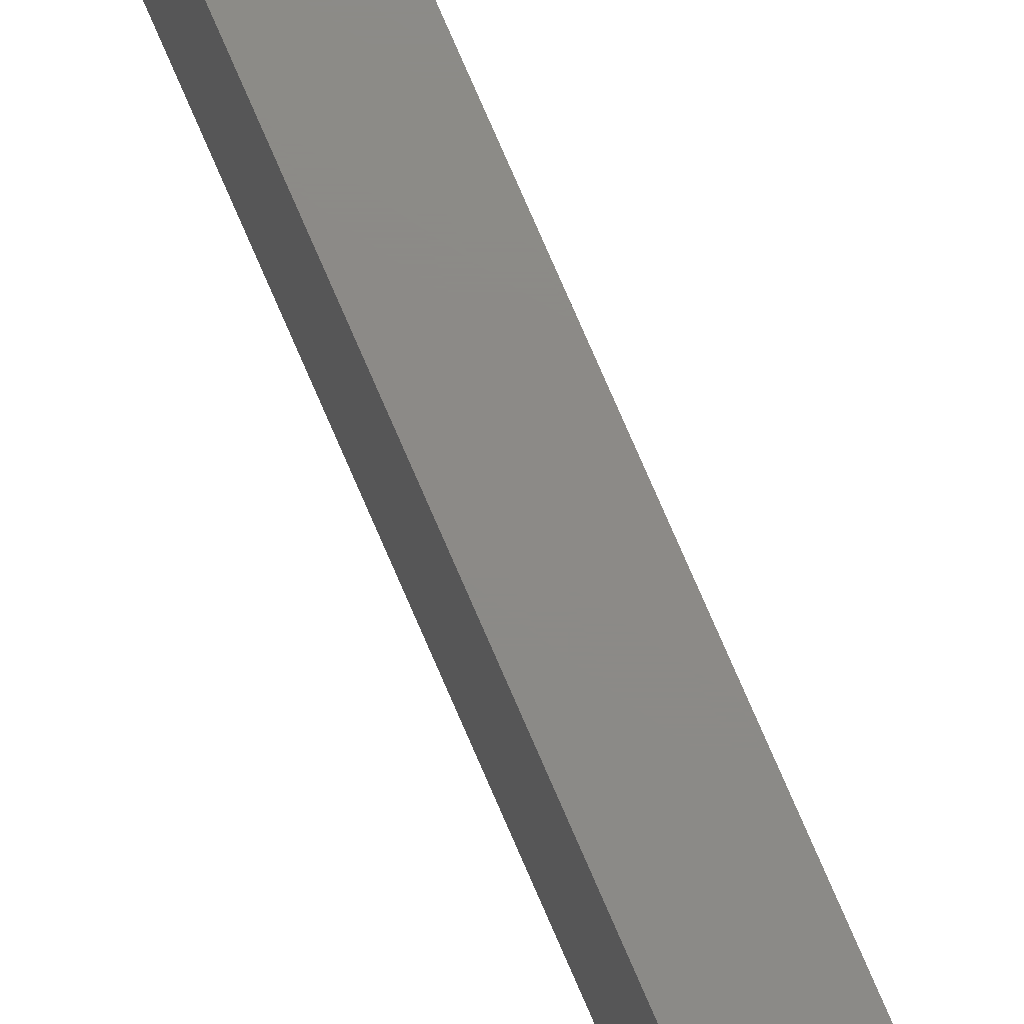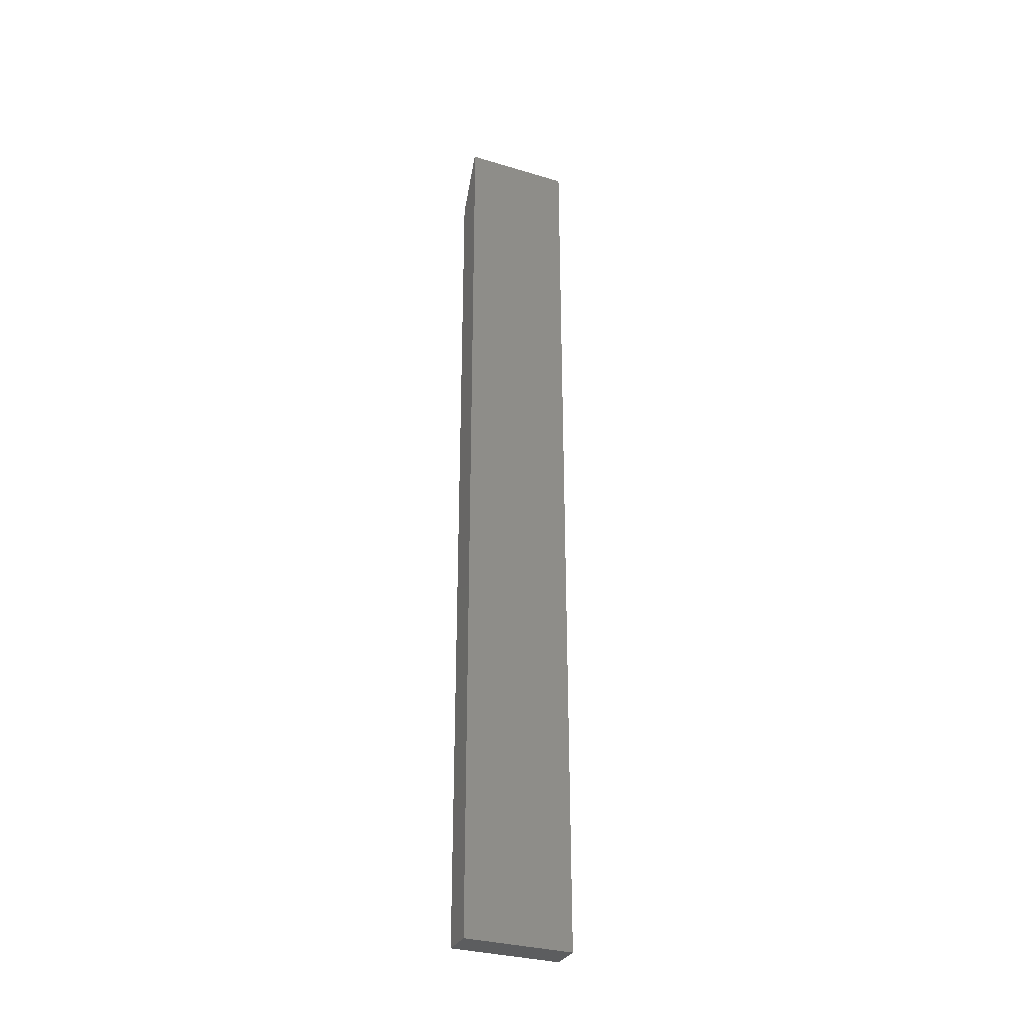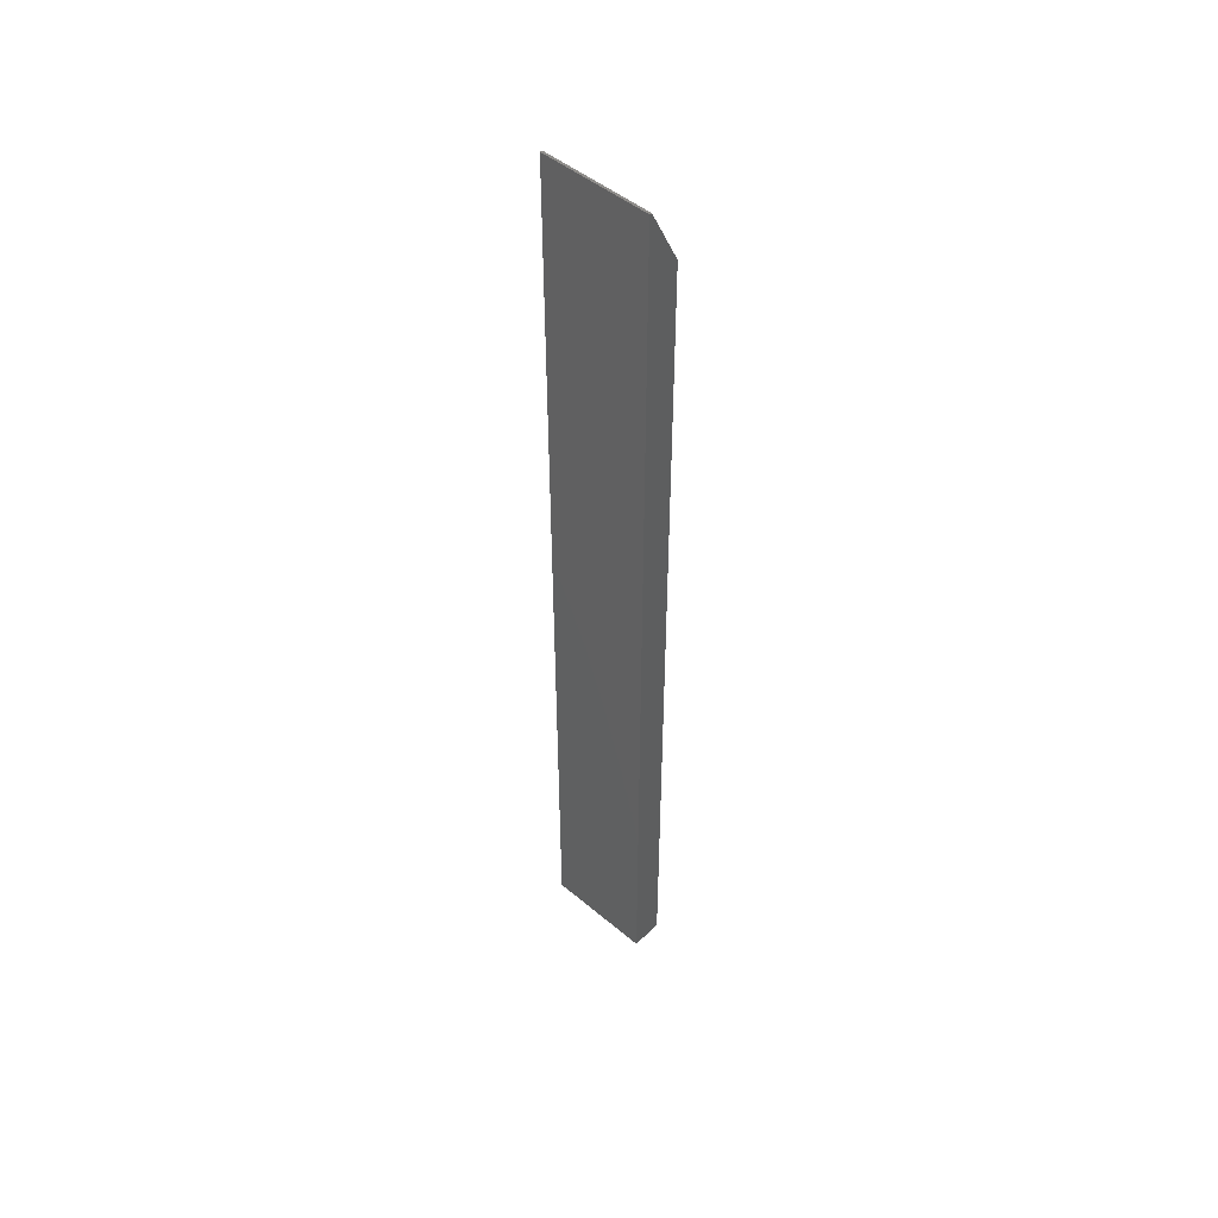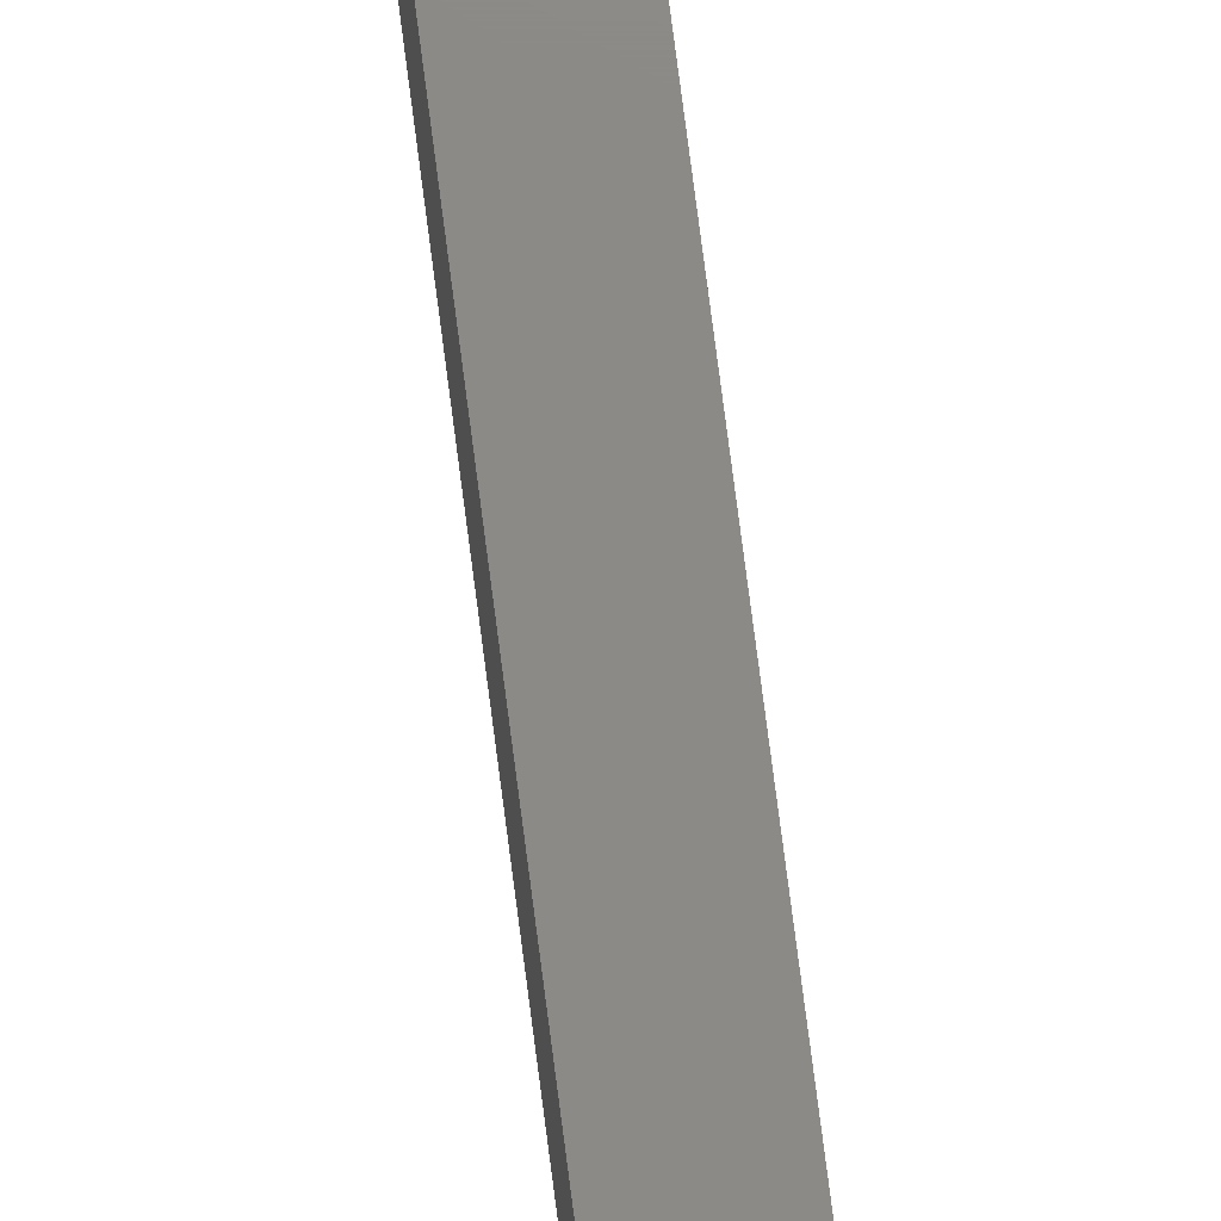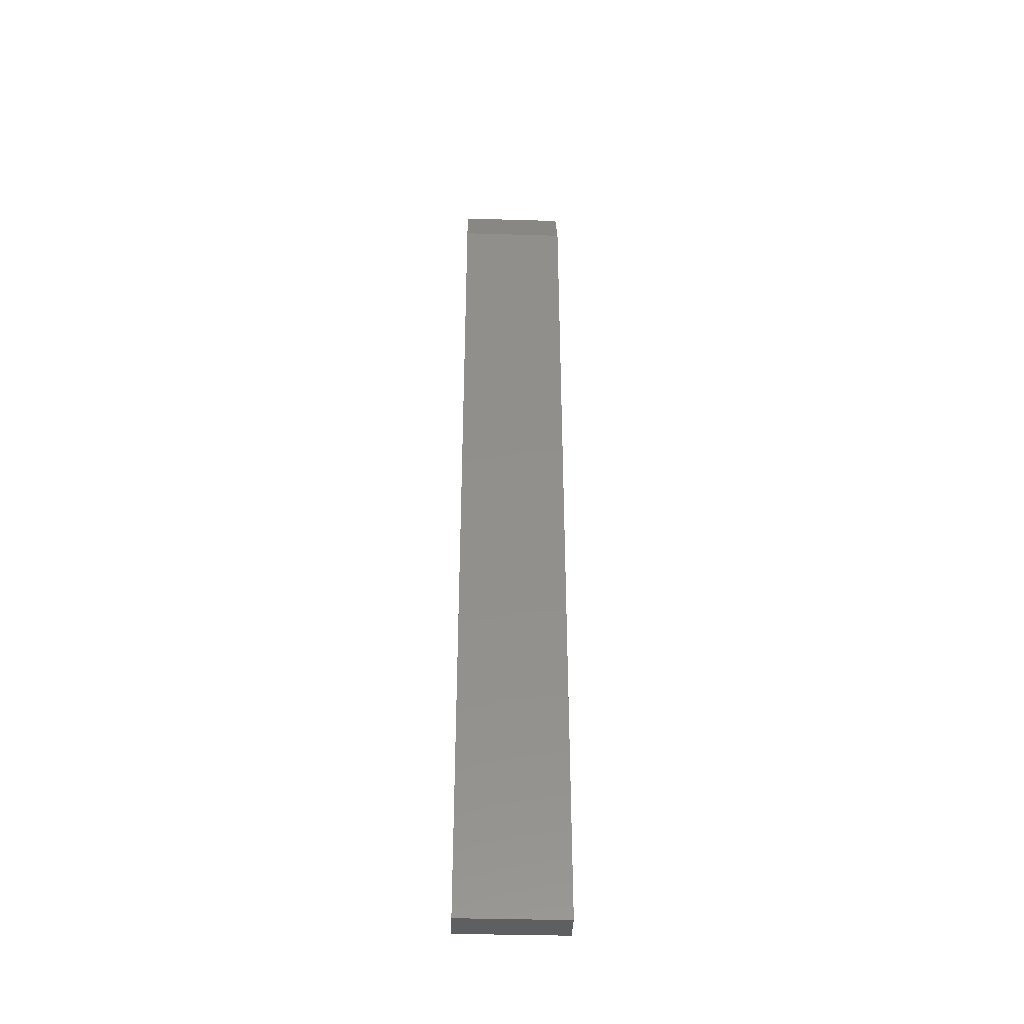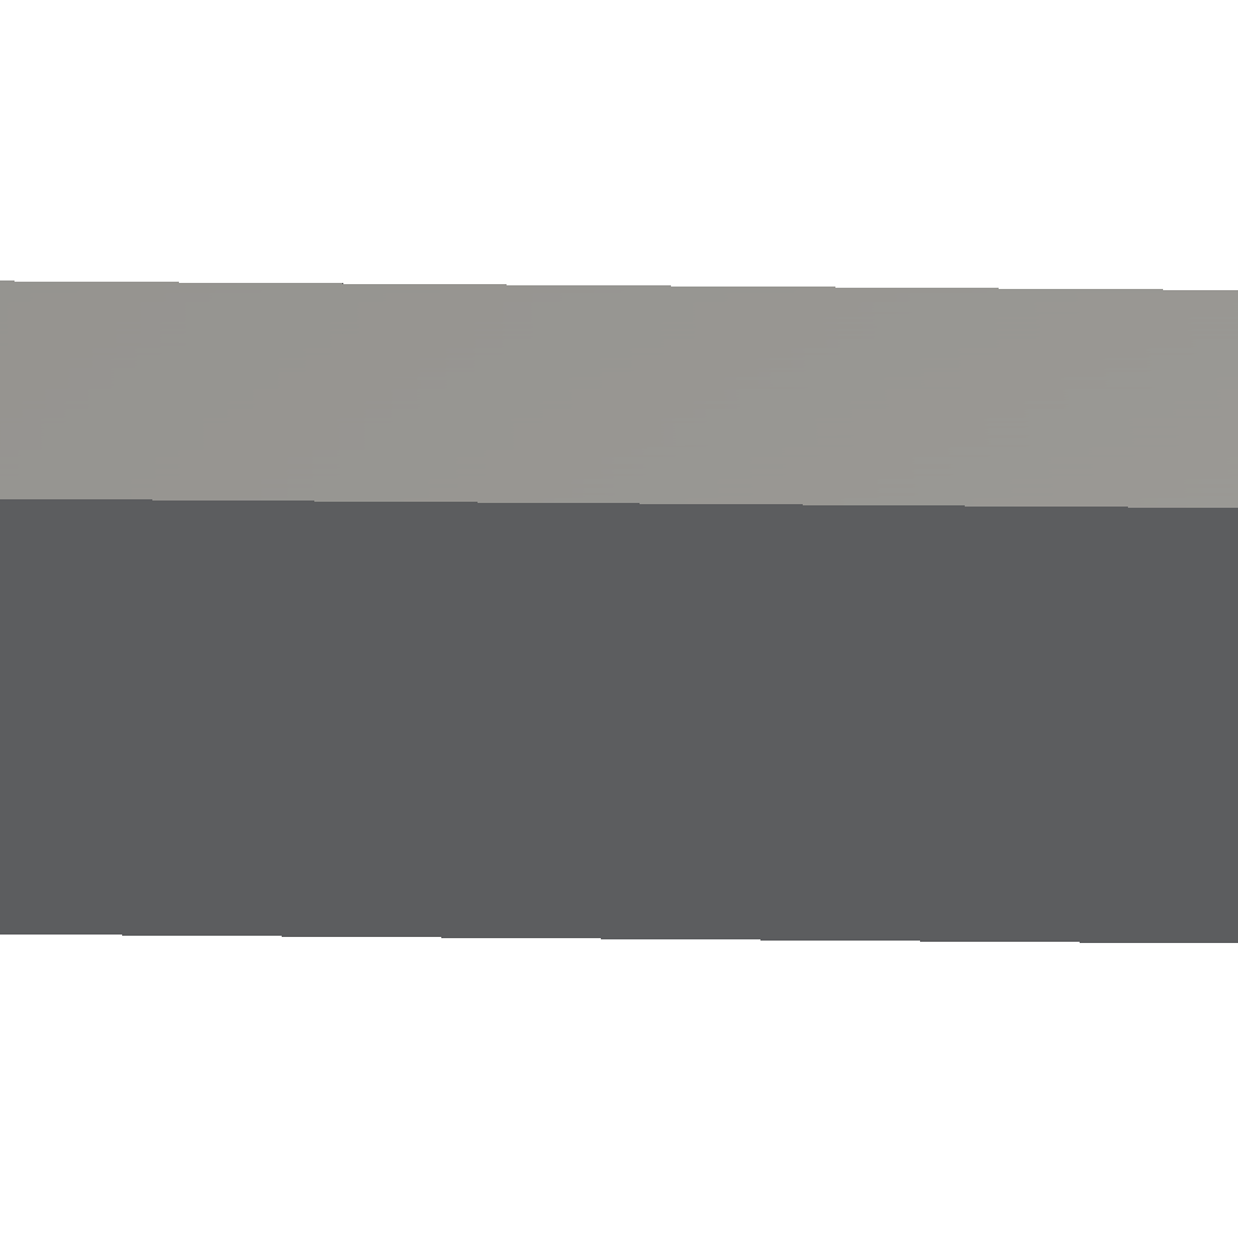
<metadata>
{"format":"stl","ext":"stl","renderer":"f3d","projection":"perspective","resolution":1024,"background":"white","views":[{"elev":77.1,"azim":156.6,"up":"+Z"},{"elev":-31.6,"azim":-113.0,"up":"+Y"},{"elev":48.3,"azim":-46.9,"up":"+Y"},{"elev":77.5,"azim":-7.4,"up":"+Z"},{"elev":-38.5,"azim":87.9,"up":"+Y"},{"elev":58.9,"azim":-89.5,"up":"+Z"}]}
</metadata>
<code>
# stl→obj: 10 verts, 16 faces
v -0.01562 0 -0.03906
v -0.01562 5.367e-18 0.04688
v -0.01373 1.148e-19 -0.03906
v -0.01373 5.482e-18 0.04688
v 0.009704 -0.75 0.04688
v 0.009704 -0.04688 0.04688
v -0.01562 -0.75 0.04688
v 0.009704 -0.04688 -0.03906
v 0.009704 -0.75 -0.03906
v -0.01562 -0.75 -0.03906
f 1 2 3
f 3 2 4
f 5 6 7
f 7 6 4
f 7 4 2
f 8 6 9
f 9 6 5
f 9 10 8
f 8 10 1
f 8 1 3
f 8 3 6
f 6 3 4
f 10 9 7
f 7 9 5
f 2 1 7
f 7 1 10

</code>
